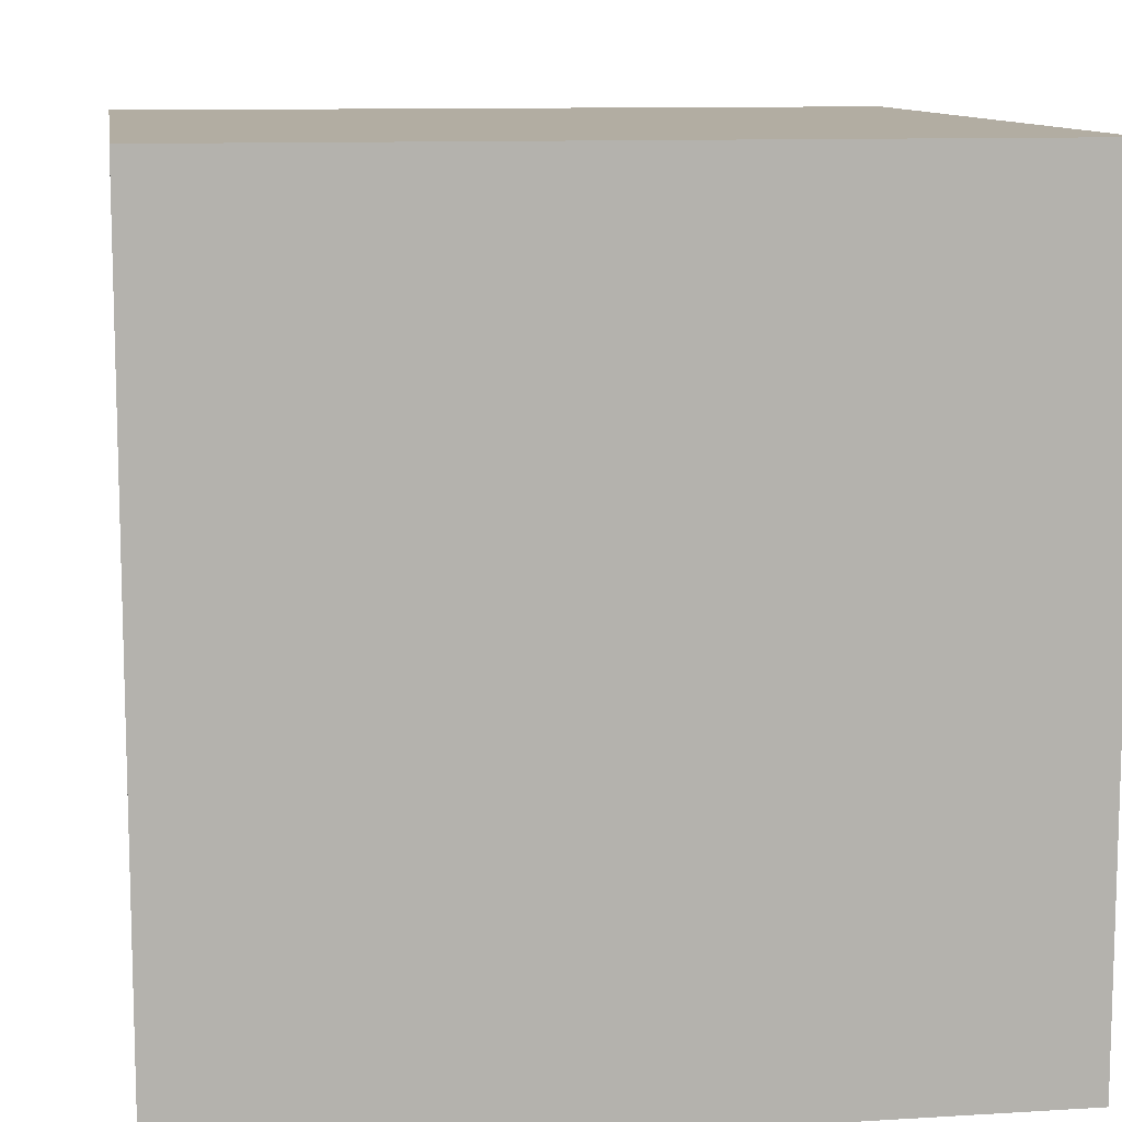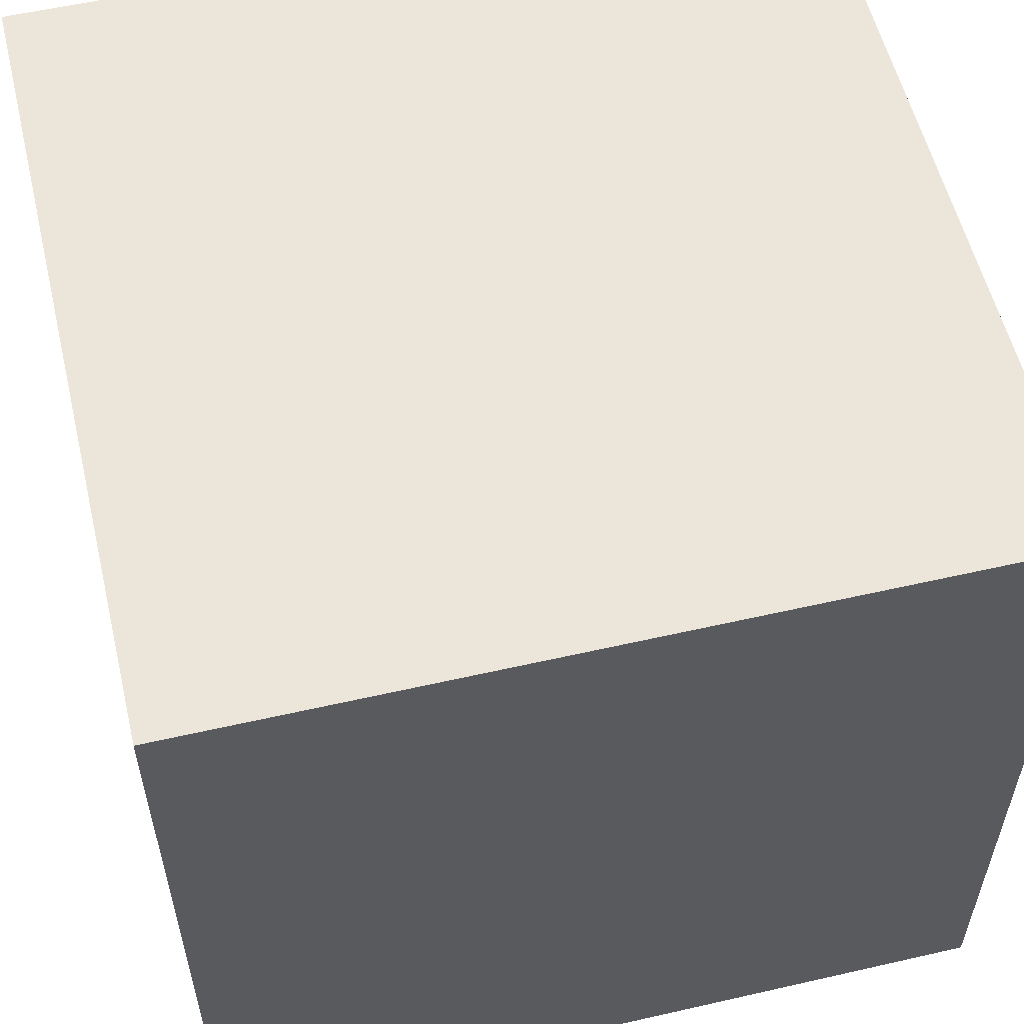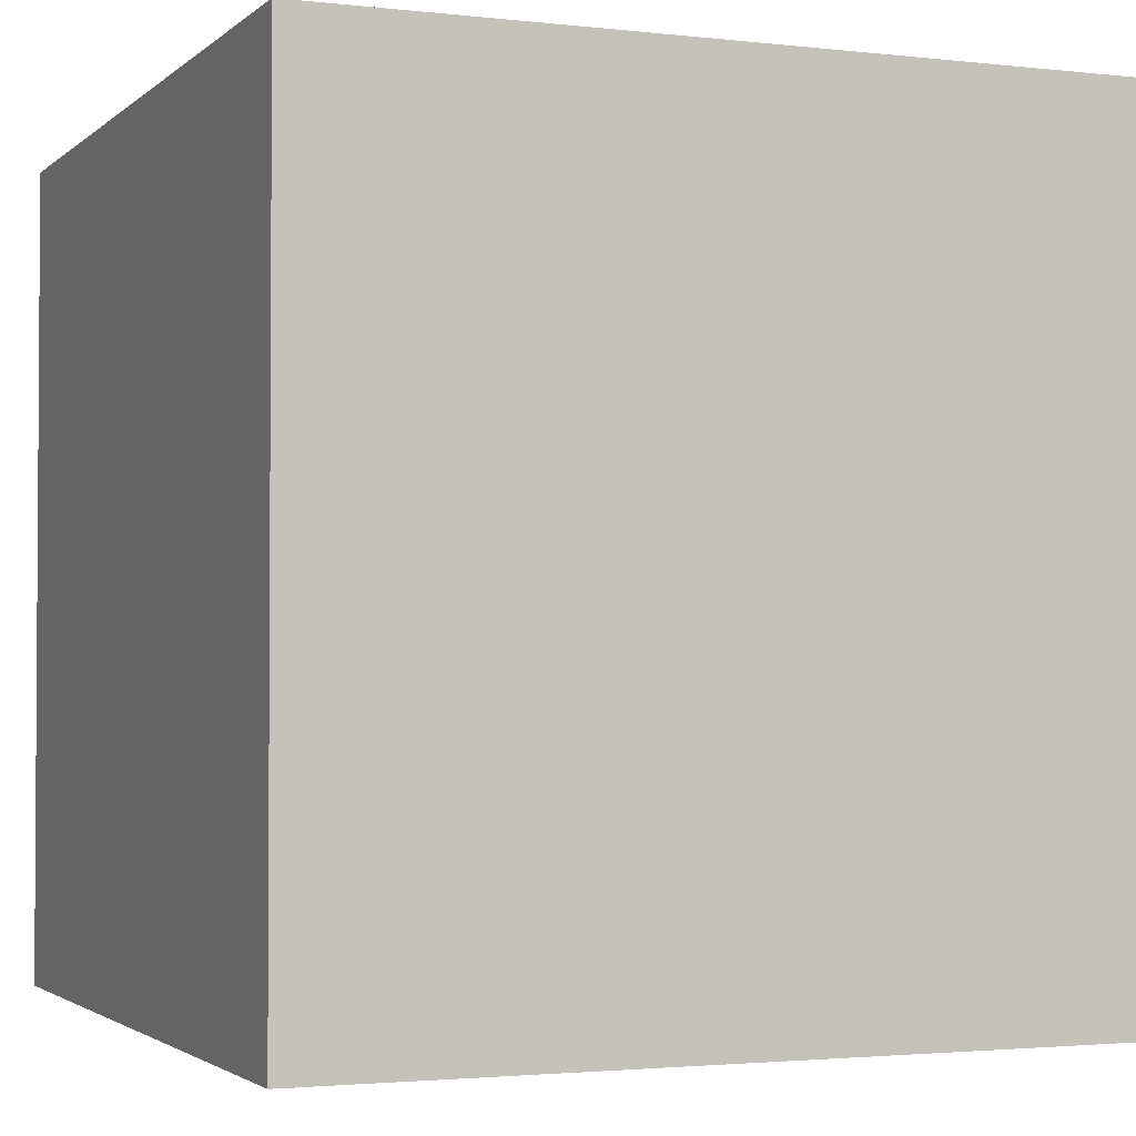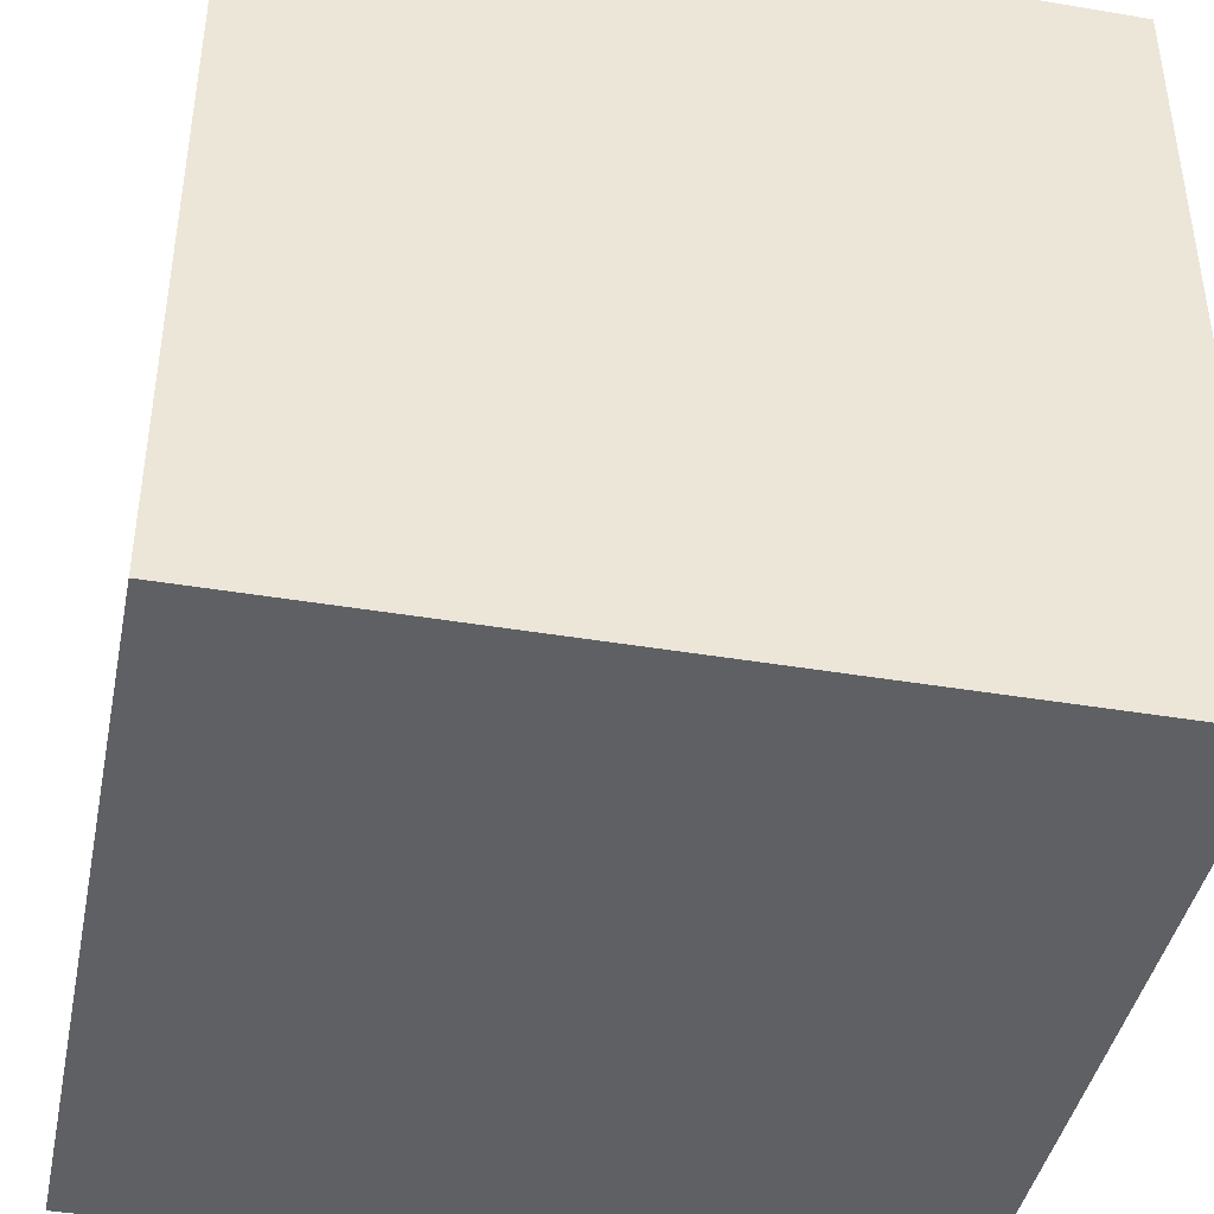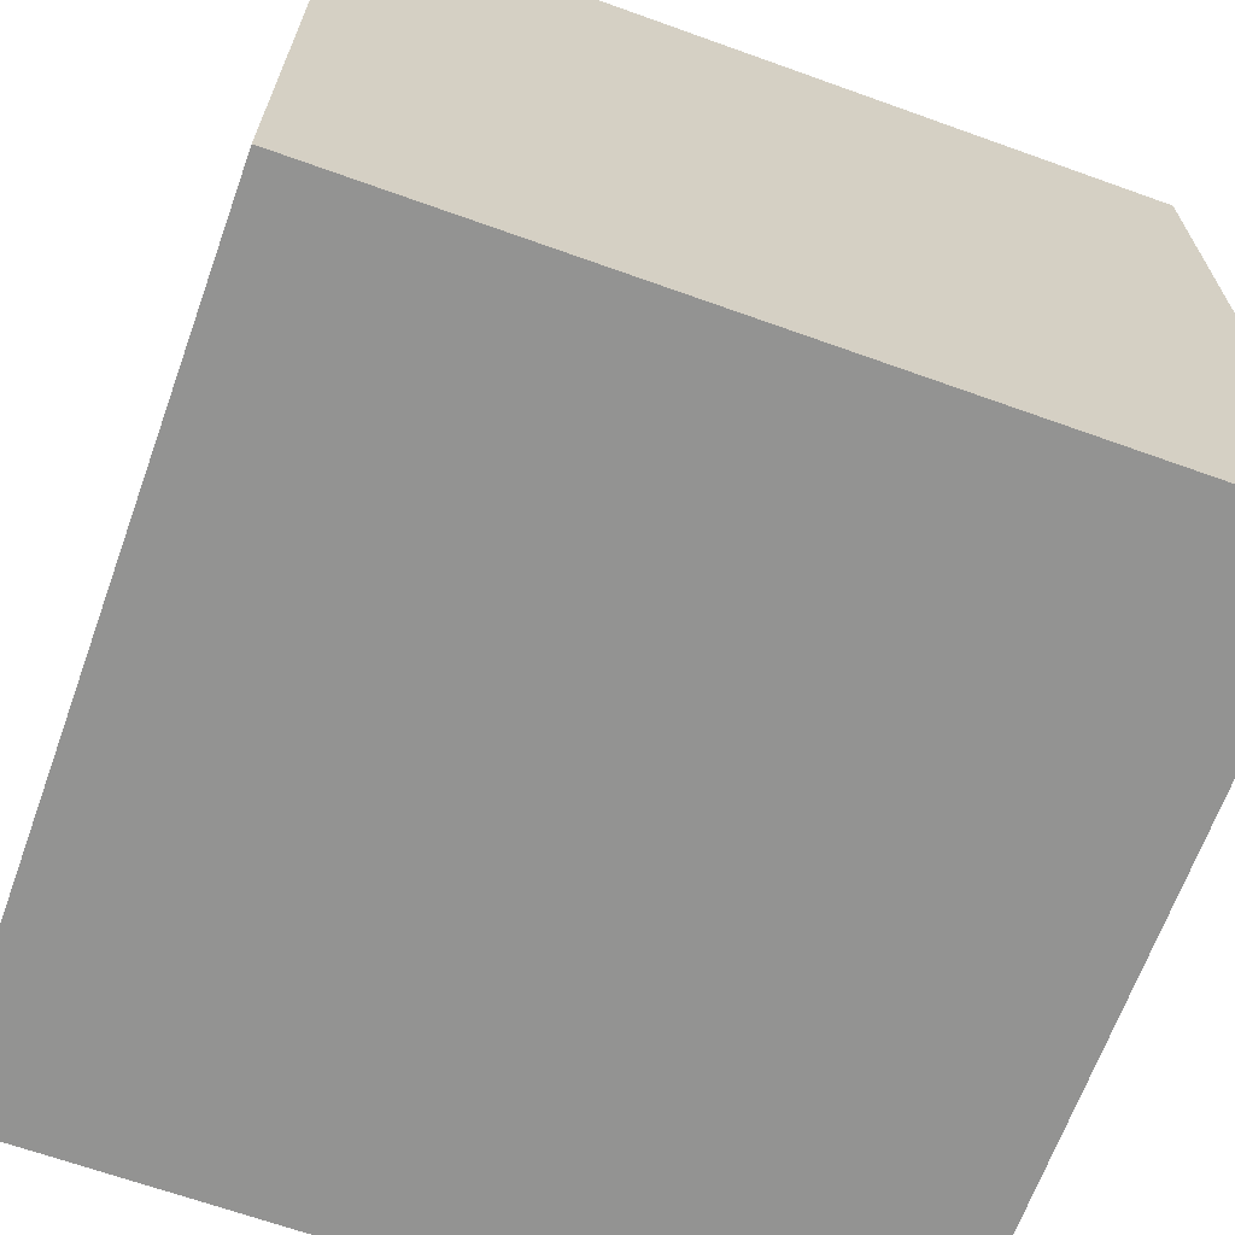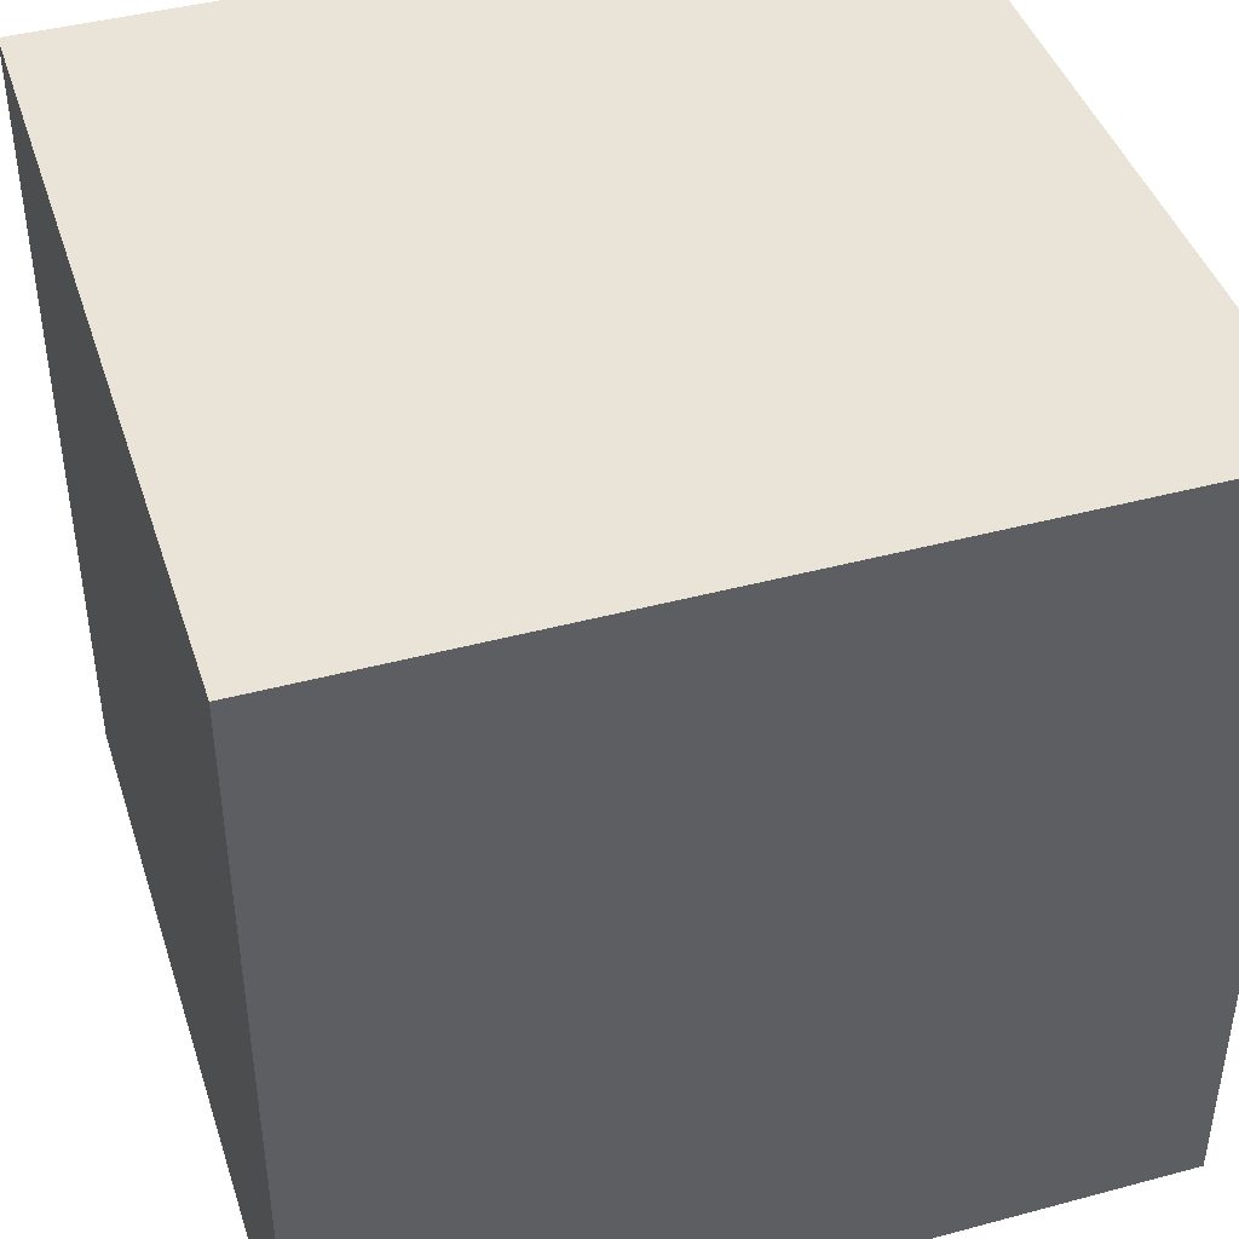
<metadata>
{"format":"obj","ext":"obj","renderer":"f3d","projection":"perspective","resolution":1024,"background":"white","views":[{"elev":10.6,"azim":81.3,"up":"+Z"},{"elev":56.7,"azim":166.6,"up":"+Z"},{"elev":-2.3,"azim":67.7,"up":"+Z"},{"elev":-42.1,"azim":168.6,"up":"+Z"},{"elev":-66.7,"azim":-109.8,"up":"+Y"},{"elev":43.2,"azim":162.4,"up":"+Y"}]}
</metadata>
<code>
o
v -0.6 0 0.6
v -0.6 0 -0.5
v -0.6 0.1 0.6
v -0.6 0.1 0.5
v -0.6 0.1 0.3
v -0.6 0.1 0.2
v -0.6 0.1 0.1
v -0.6 0.1 -0.1
v -0.6 0.1 -0.2
v -0.6 0.1 -0.3
v -0.6 0.1 -0.4
v -0.6 0.1 -0.5
v -0.6 0.2 0.4
v -0.6 0.2 0.3
v -0.6 0.2 0.2
v -0.6 0.2 0.1
v -0.6 0.2 -0.1
v -0.6 0.2 -0.2
v -0.6 0.2 -0.3
v -0.6 0.2 -0.4
v -0.6 0.3 0.6
v -0.6 0.3 0.5
v -0.6 0.3 0.4
v -0.6 0.3 0.3
v -0.6 0.3 0.2
v -0.6 0.3 0.1
v -0.6 0.3 -0.1
v -0.6 0.3 -0.2
v -0.6 0.3 -0.3
v -0.6 0.3 -0.4
v -0.6 0.3 -0.5
v -0.6 0.4 0.6
v -0.6 0.4 0.5
v -0.6 0.4 0.3
v -0.6 0.4 0.2
v -0.6 0.4 0.1
v -0.6 0.4 -0.2
v -0.6 0.4 -0.4
v -0.6 0.5 -0.2
v -0.6 0.5 -0.4
v -0.6 1.1 0.6
v -0.6 1.1 -0.5
v 0.5 0 0.6
v 0.5 0 0.4
v 0.5 0 0.3
v 0.5 0 -0.5
v 0.5 0.1 0.6
v 0.5 0.1 0.5
v 0.5 0.1 0.4
v 0.5 0.1 0.3
v 0.5 0.1 0.1
v 0.5 0.1 0
v 0.5 0.1 -0.2
v 0.5 0.1 -0.3
v 0.5 0.1 -0.4
v 0.5 0.2 0.1
v 0.5 0.2 0
v 0.5 0.2 -0.1
v 0.5 0.2 -0.2
v 0.5 0.2 -0.3
v 0.5 0.2 -0.4
v 0.5 0.2 -0.5
v 0.5 0.3 0.6
v 0.5 0.3 0.5
v 0.5 0.3 0.4
v 0.5 0.3 0.3
v 0.5 0.3 0.2
v 0.5 0.3 0.1
v 0.5 0.3 0
v 0.5 0.3 -0.1
v 0.5 0.3 -0.3
v 0.5 0.3 -0.4
v 0.5 0.3 -0.5
v 0.5 0.4 0.4
v 0.5 0.4 0.3
v 0.5 0.4 0.2
v 0.5 0.4 0.1
v 0.5 0.4 -0.2
v 0.5 0.4 -0.3
v 0.5 0.4 -0.4
v 0.5 0.5 -0.2
v 0.5 0.5 -0.3
v 0.5 1.1 0.6
v 0.5 1.1 -0.5
v -0.6 0 0.6
v -0.6 0.1 0.6
v -0.6 0.3 0.6
v -0.6 0.4 0.6
v -0.6 1.1 0.6
v -0.5 0.1 0.6
v -0.5 0.2 0.6
v -0.5 0.3 0.6
v -0.5 0.4 0.6
v -0.4 0.1 0.6
v -0.4 0.2 0.6
v -0.4 0.3 0.6
v -0.4 0.4 0.6
v -0.4 0.5 0.6
v -0.3 0.2 0.6
v -0.3 0.3 0.6
v -0.3 0.4 0.6
v -0.3 0.5 0.6
v -0.1 0.3 0.6
v -0.1 0.4 0.6
v -0.1 0.5 0.6
v 0 0.1 0.6
v 0 0.2 0.6
v 0 0.3 0.6
v 0 0.4 0.6
v 0 0.5 0.6
v 0.1 0 0.6
v 0.1 0.1 0.6
v 0.1 0.2 0.6
v 0.1 0.3 0.6
v 0.1 0.4 0.6
v 0.2 0 0.6
v 0.2 0.1 0.6
v 0.2 0.2 0.6
v 0.2 0.3 0.6
v 0.2 0.4 0.6
v 0.3 0.1 0.6
v 0.3 0.2 0.6
v 0.5 0 0.6
v 0.5 0.1 0.6
v 0.5 0.3 0.6
v 0.5 1.1 0.6
v -0.6 0 -0.5
v -0.6 0.1 -0.5
v -0.6 0.3 -0.5
v -0.6 1.1 -0.5
v -0.5 0.1 -0.5
v -0.5 0.3 -0.5
v -0.5 0.4 -0.5
v -0.4 0.3 -0.5
v -0.4 0.4 -0.5
v -0.3 0.2 -0.5
v -0.3 0.3 -0.5
v -0.2 0.1 -0.5
v -0.2 0.2 -0.5
v -0.2 0.3 -0.5
v -0.1 0.1 -0.5
v -0.1 0.2 -0.5
v -0.1 0.3 -0.5
v -0.1 0.4 -0.5
v 0 0.3 -0.5
v 0 0.4 -0.5
v 0.1 0.1 -0.5
v 0.1 0.2 -0.5
v 0.1 0.3 -0.5
v 0.1 0.4 -0.5
v 0.2 0.1 -0.5
v 0.2 0.2 -0.5
v 0.2 0.3 -0.5
v 0.3 0.2 -0.5
v 0.3 0.3 -0.5
v 0.3 0.4 -0.5
v 0.4 0.2 -0.5
v 0.4 0.3 -0.5
v 0.4 0.4 -0.5
v 0.5 0 -0.5
v 0.5 0.2 -0.5
v 0.5 0.3 -0.5
v 0.5 1.1 -0.5
v -0.6 0 0.6
v 0.1 0 0.6
v 0.2 0 0.6
v 0.5 0 0.6
v 0.1 0 0.5
v 0.2 0 0.5
v 0.4 0 0.4
v 0.5 0 0.4
v 0.4 0 0.3
v 0.5 0 0.3
v -0.3 0 0.1
v -0.2 0 0.1
v -0.3 0 0
v -0.2 0 0
v -0.6 0 -0.5
v 0.5 0 -0.5
v -0.6 1.1 0.6
v 0.5 1.1 0.6
v -0.6 1.1 -0.5
v 0.5 1.1 -0.5
f 3 2 1
f 4 2 3
f 5 2 4
f 6 2 5
f 7 2 6
f 8 2 7
f 9 2 8
f 10 2 9
f 11 2 10
f 12 2 11
f 13 5 4
f 14 6 5
f 14 5 13
f 15 7 6
f 15 6 14
f 16 8 7
f 16 7 15
f 17 9 8
f 17 8 16
f 18 10 9
f 18 9 17
f 19 11 10
f 19 10 18
f 20 12 11
f 20 11 19
f 21 4 3
f 22 13 4
f 22 4 21
f 23 14 13
f 23 13 22
f 24 15 14
f 24 14 23
f 24 16 15
f 24 17 16
f 25 17 24
f 26 17 25
f 27 18 17
f 27 17 26
f 28 19 18
f 28 18 27
f 29 20 19
f 29 19 28
f 30 12 20
f 30 20 29
f 31 12 30
f 32 22 21
f 33 23 22
f 33 22 32
f 33 24 23
f 34 25 24
f 34 24 33
f 35 26 25
f 35 25 34
f 36 29 28
f 36 26 35
f 36 28 27
f 36 30 29
f 36 27 26
f 36 31 30
f 37 31 36
f 38 31 37
f 39 35 34
f 39 33 32
f 39 38 37
f 39 37 36
f 39 36 35
f 39 34 33
f 40 31 38
f 40 38 39
f 41 39 32
f 41 40 39
f 42 31 40
f 42 40 41
f 43 44 47
f 47 44 48
f 44 45 49
f 48 44 49
f 45 46 50
f 49 45 50
f 50 46 51
f 51 46 52
f 52 46 53
f 53 46 54
f 54 46 55
f 48 49 56
f 49 50 56
f 50 51 56
f 51 52 56
f 52 53 57
f 56 52 57
f 57 53 58
f 53 54 59
f 58 53 59
f 54 55 60
f 59 54 60
f 55 46 61
f 60 55 61
f 61 46 62
f 47 48 63
f 48 56 64
f 63 48 64
f 56 57 64
f 64 57 65
f 65 57 66
f 66 57 67
f 67 57 68
f 57 58 69
f 68 57 69
f 59 60 70
f 69 58 70
f 58 59 70
f 60 61 70
f 70 61 71
f 61 62 72
f 71 61 72
f 72 62 73
f 65 66 74
f 63 64 74
f 64 65 74
f 66 67 75
f 74 66 75
f 67 68 76
f 75 67 76
f 68 69 77
f 76 68 77
f 70 71 77
f 69 70 77
f 77 71 78
f 71 72 79
f 78 71 79
f 72 73 80
f 79 72 80
f 75 76 81
f 74 75 81
f 77 78 81
f 76 77 81
f 78 79 81
f 79 80 82
f 81 79 82
f 63 74 83
f 74 81 83
f 81 82 83
f 80 73 84
f 83 82 84
f 82 80 84
f 90 86 85
f 90 87 86
f 91 87 90
f 92 88 87
f 92 87 91
f 93 89 88
f 93 88 92
f 94 91 90
f 94 90 85
f 95 92 91
f 95 91 94
f 95 93 92
f 96 93 95
f 97 89 93
f 97 93 96
f 98 89 97
f 99 96 95
f 99 95 94
f 100 97 96
f 100 96 99
f 101 98 97
f 101 97 100
f 102 89 98
f 102 98 101
f 103 101 100
f 103 100 99
f 103 102 101
f 104 102 103
f 105 89 102
f 105 102 104
f 106 94 85
f 106 99 94
f 106 103 99
f 107 103 106
f 108 104 103
f 108 103 107
f 109 105 104
f 109 104 108
f 110 89 105
f 110 105 109
f 111 106 85
f 112 107 106
f 112 106 111
f 113 109 108
f 113 107 112
f 113 108 107
f 113 110 109
f 114 110 113
f 115 110 114
f 116 112 111
f 117 113 112
f 117 112 116
f 118 114 113
f 118 113 117
f 119 115 114
f 119 114 118
f 120 110 115
f 120 115 119
f 121 117 116
f 121 118 117
f 122 119 118
f 122 118 121
f 123 121 116
f 124 122 121
f 124 121 123
f 125 119 122
f 125 122 124
f 125 120 119
f 126 89 110
f 126 120 125
f 126 110 120
f 127 128 131
f 128 129 131
f 129 130 132
f 131 129 132
f 132 130 133
f 131 132 134
f 132 133 134
f 133 130 135
f 134 133 135
f 131 134 136
f 134 135 136
f 136 135 137
f 127 131 138
f 131 136 138
f 136 137 139
f 138 136 139
f 137 135 140
f 139 137 140
f 138 139 141
f 127 138 141
f 139 140 142
f 141 139 142
f 140 135 143
f 142 140 143
f 135 130 144
f 143 135 144
f 141 142 145
f 142 143 145
f 143 144 145
f 144 130 146
f 145 144 146
f 141 145 147
f 127 141 147
f 147 145 148
f 145 146 149
f 148 145 149
f 146 130 150
f 149 146 150
f 147 148 151
f 127 147 151
f 148 149 152
f 151 148 152
f 149 150 153
f 152 149 153
f 151 152 154
f 152 153 154
f 153 150 155
f 154 153 155
f 150 130 156
f 155 150 156
f 154 155 157
f 151 154 157
f 155 156 158
f 157 155 158
f 156 130 159
f 158 156 159
f 127 151 160
f 151 157 160
f 157 158 161
f 160 157 161
f 158 159 162
f 161 158 162
f 159 130 163
f 162 159 163
f 168 165 164
f 168 166 165
f 169 167 166
f 169 166 168
f 170 169 168
f 170 167 169
f 171 167 170
f 172 170 168
f 172 171 170
f 173 171 172
f 174 168 164
f 174 172 168
f 174 173 172
f 175 173 174
f 176 174 164
f 176 175 174
f 177 173 175
f 177 175 176
f 178 176 164
f 178 177 176
f 179 173 177
f 179 177 178
f 180 181 182
f 182 181 183

</code>
